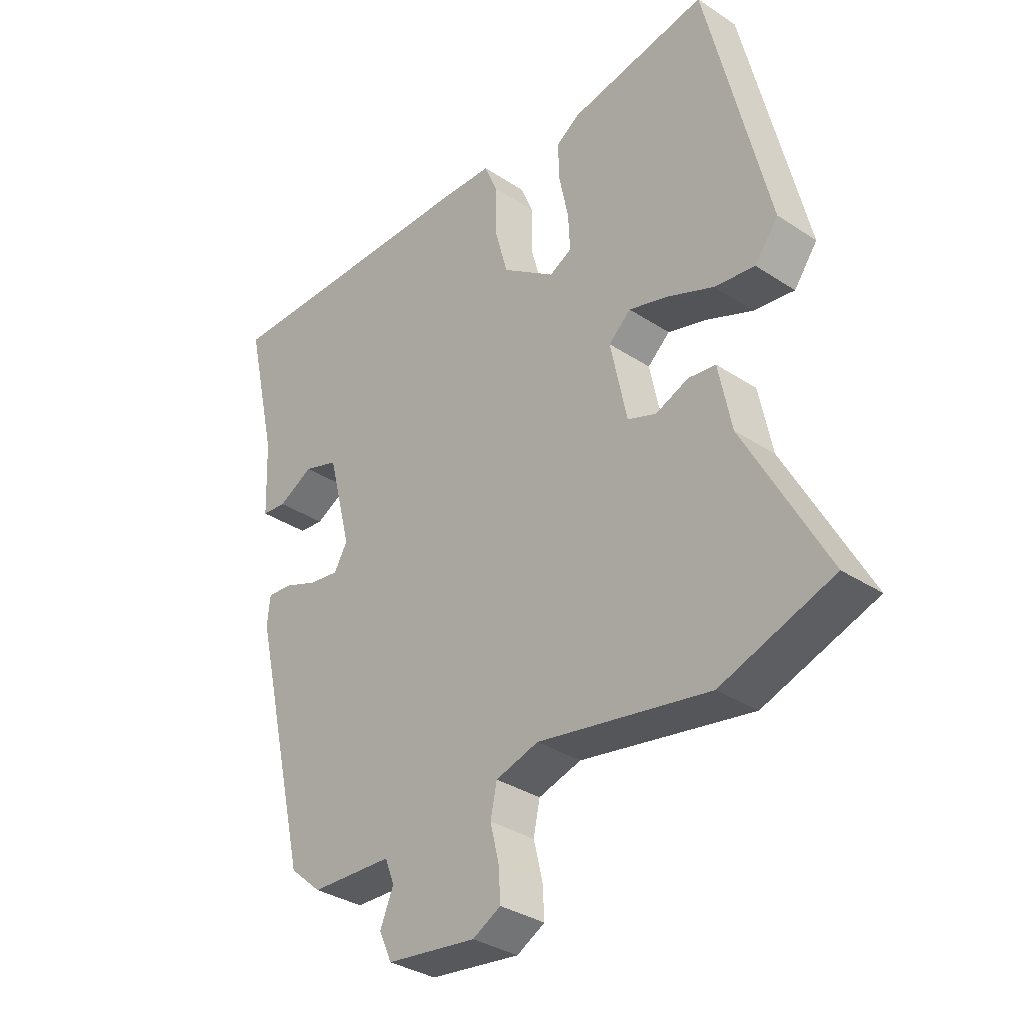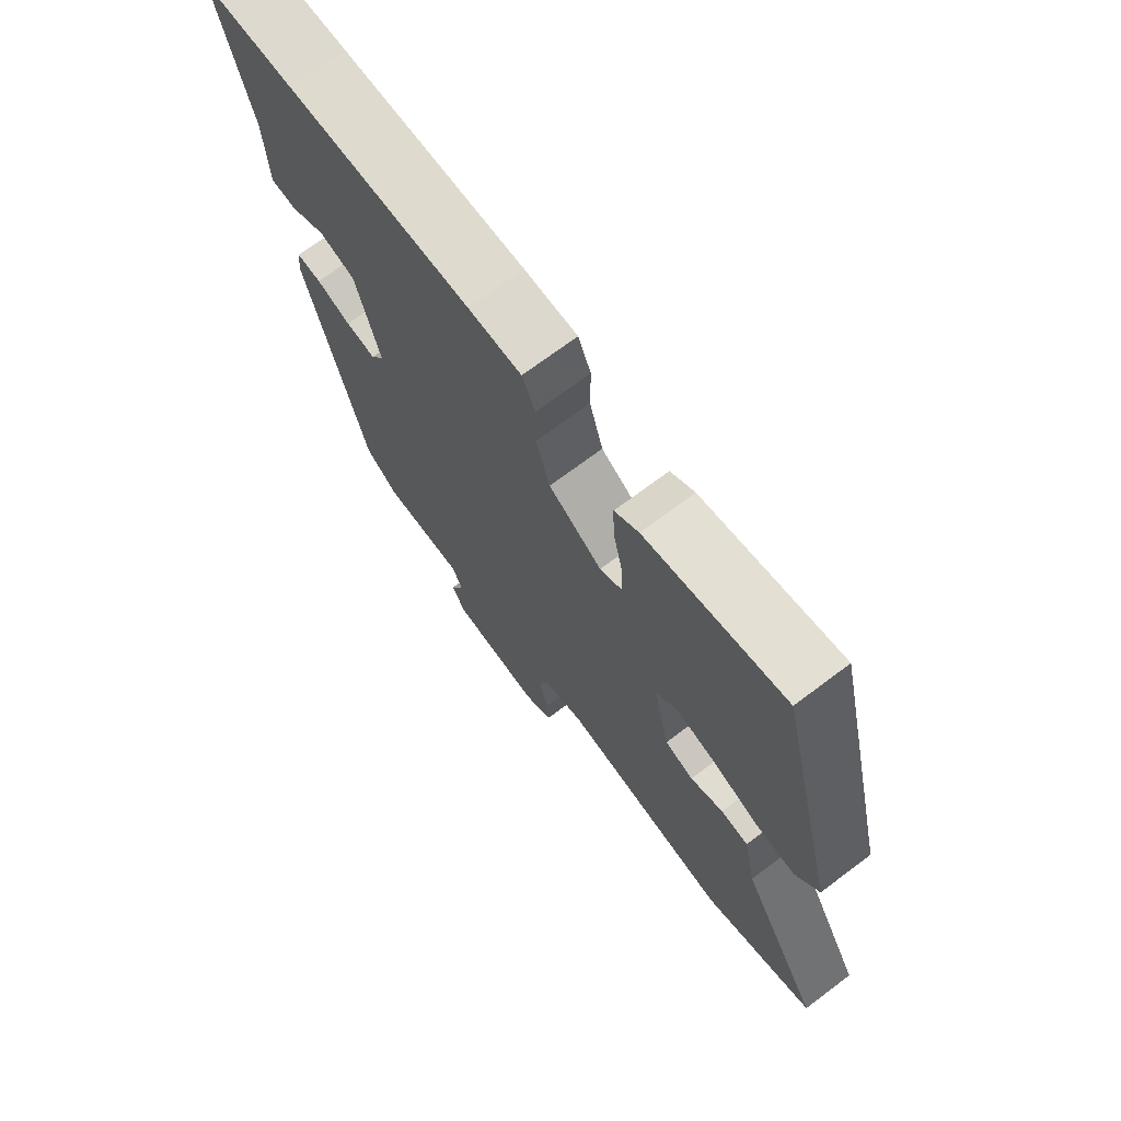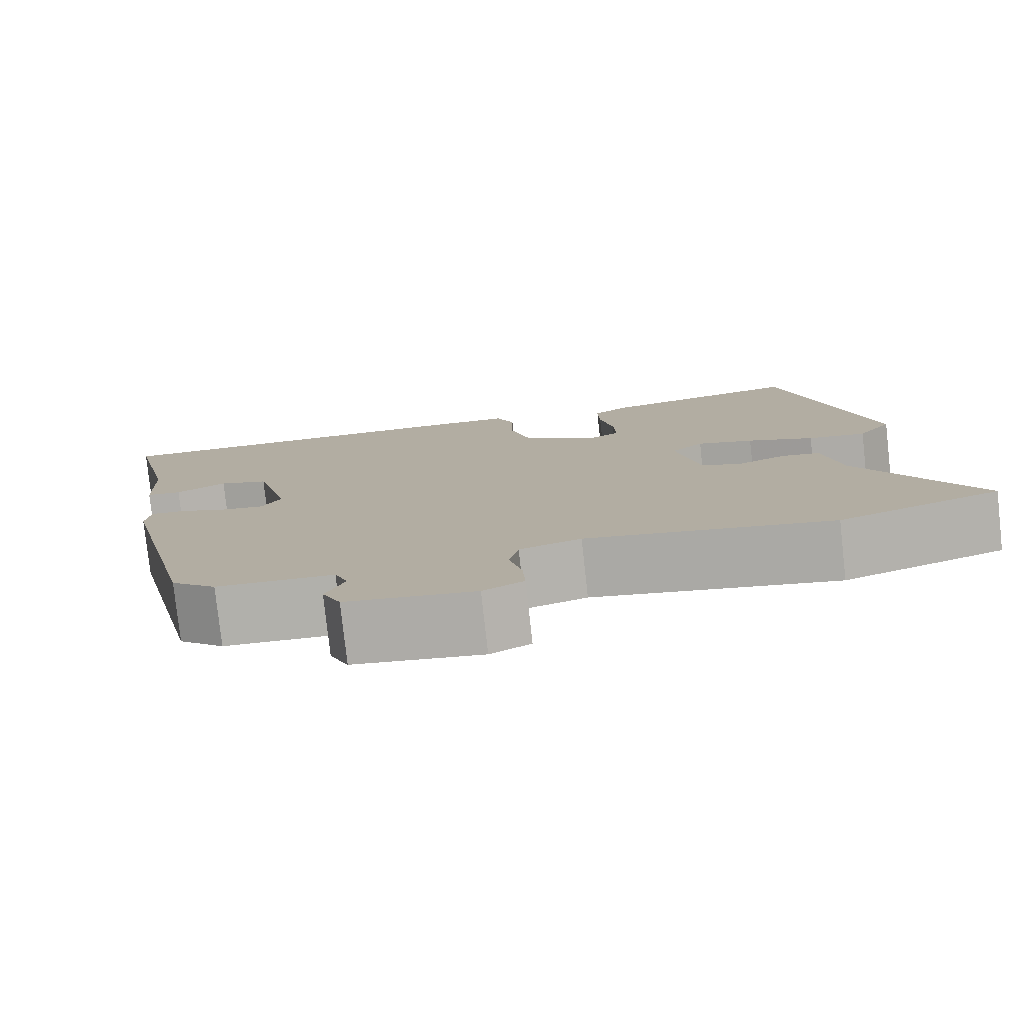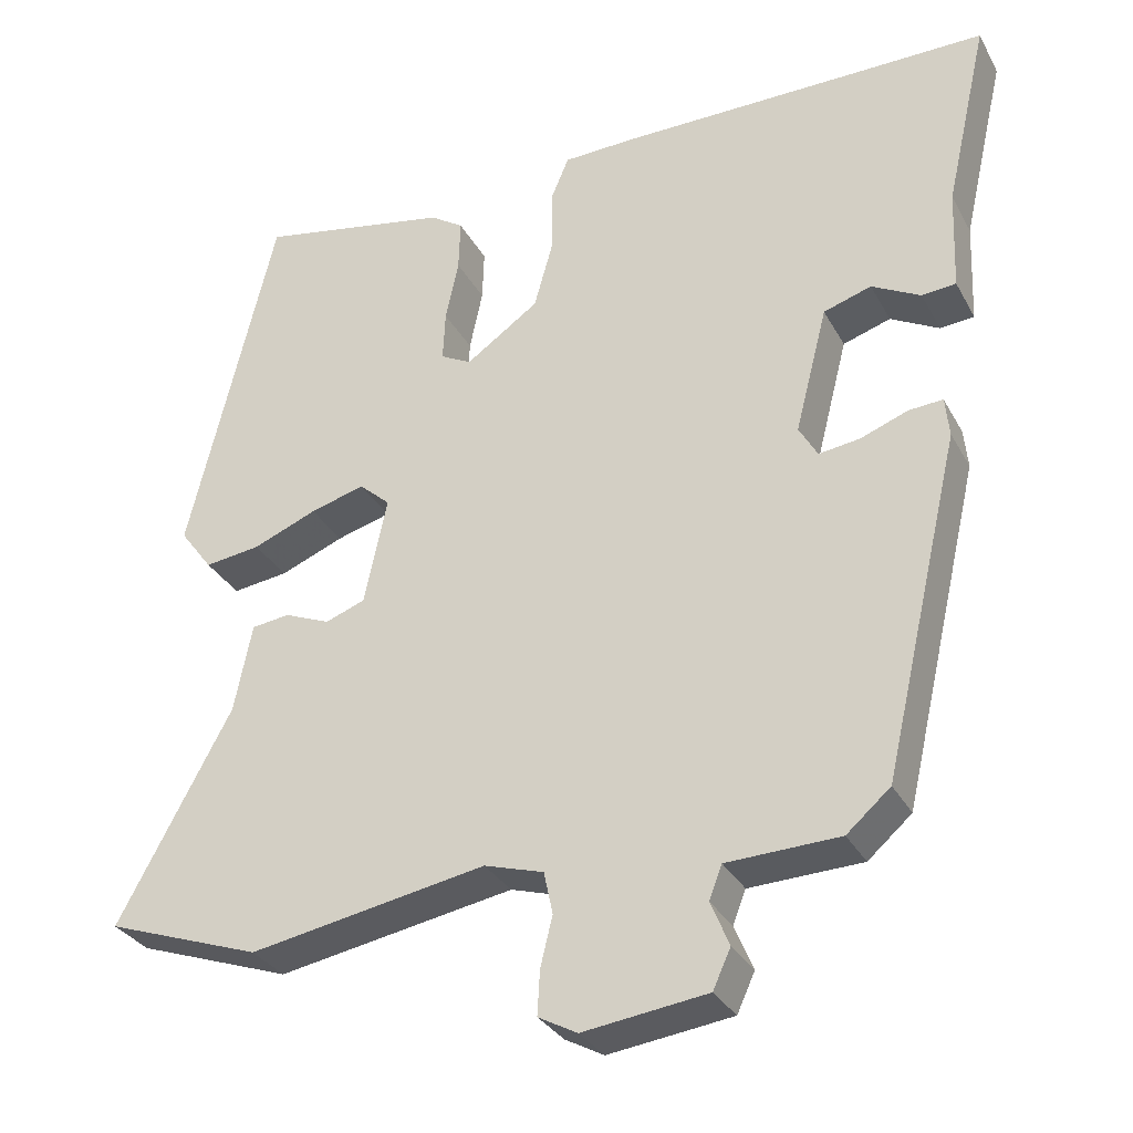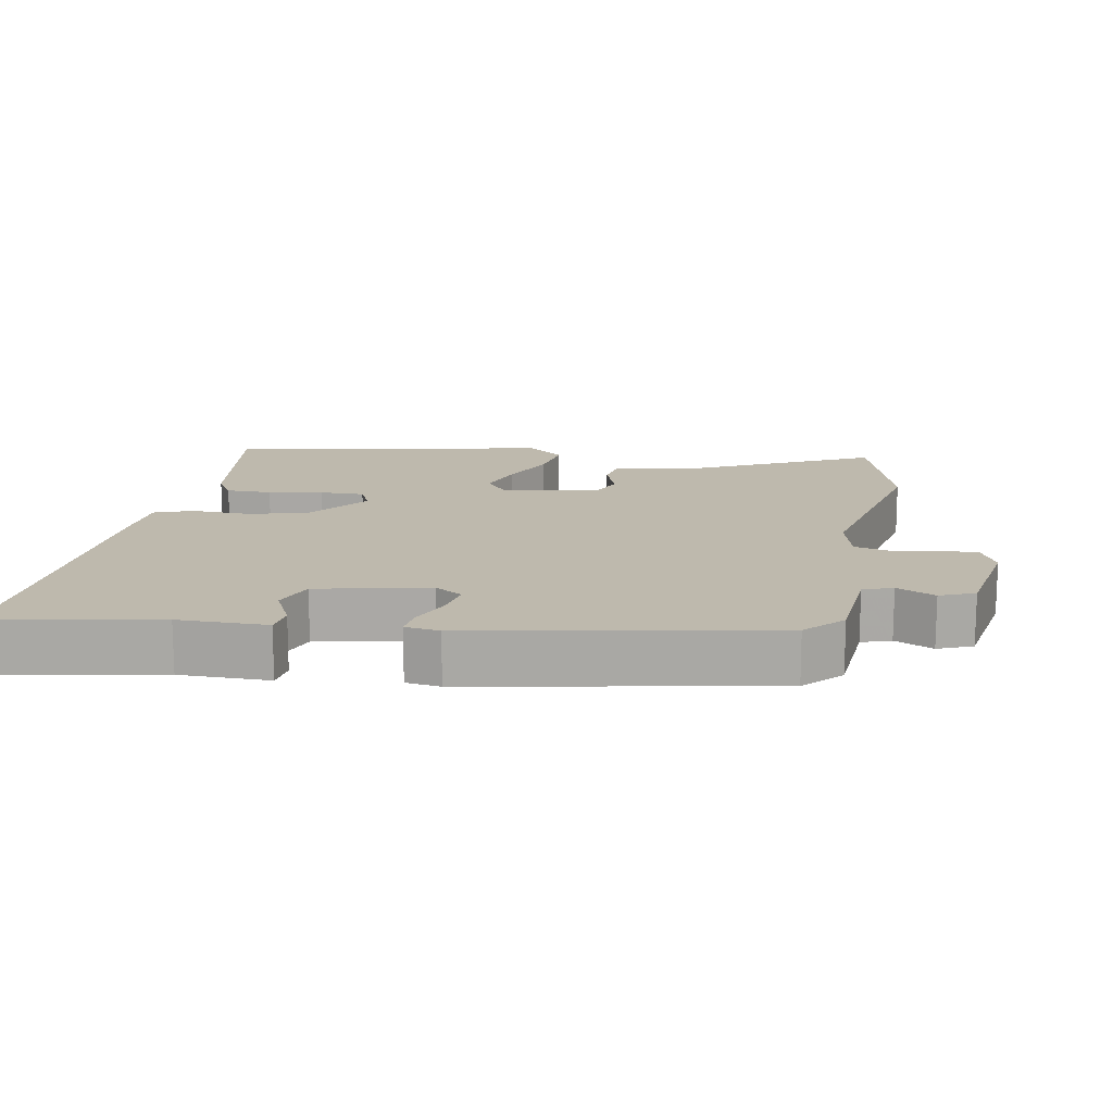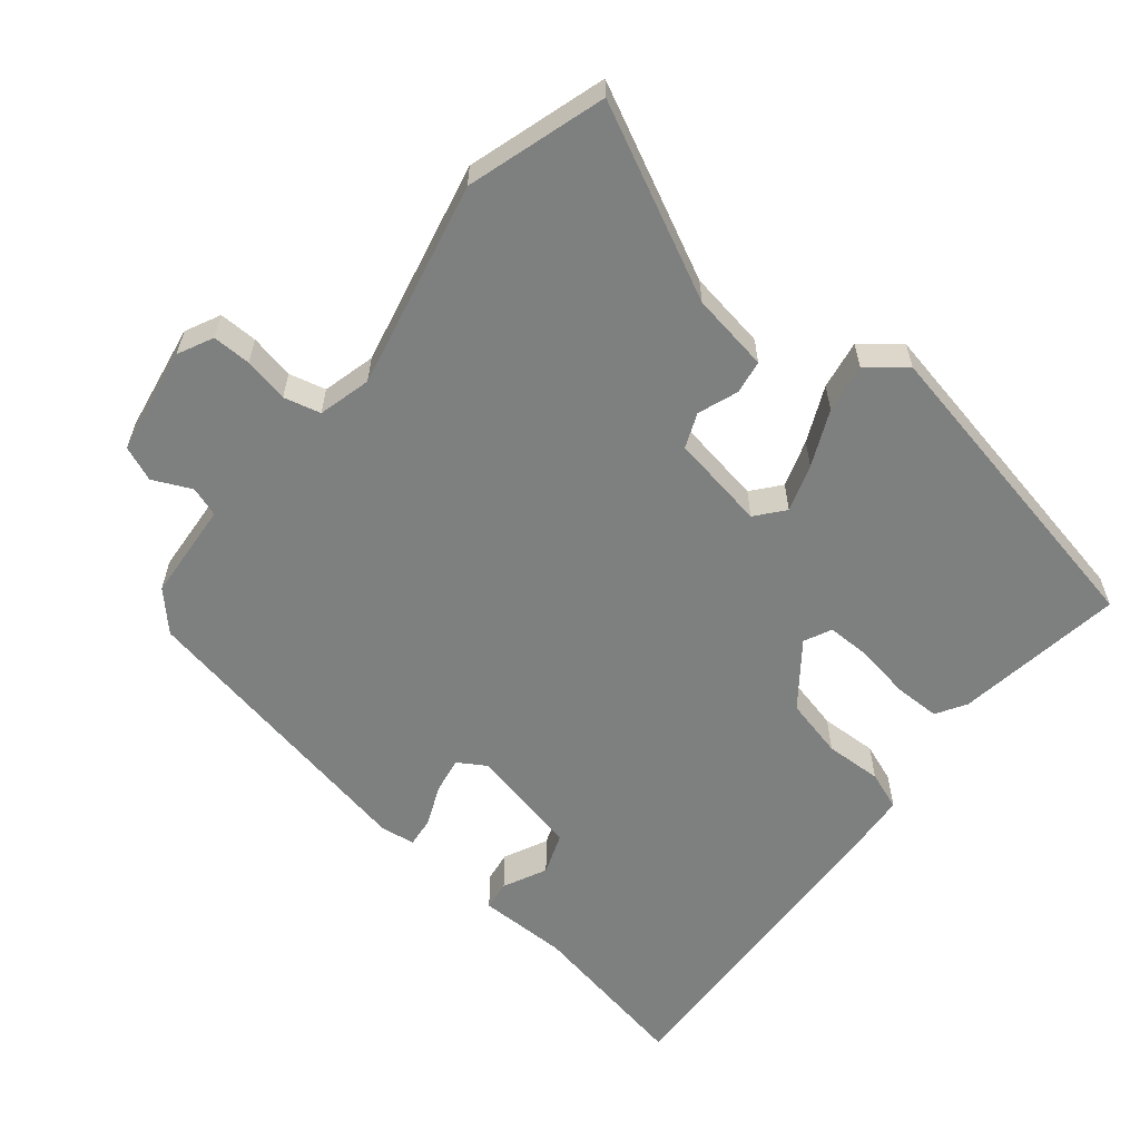
<metadata>
{"format":"obj","ext":"obj","renderer":"f3d","projection":"perspective","resolution":1024,"background":"white","views":[{"elev":-33.7,"azim":-131.9,"up":"+Z"},{"elev":71.2,"azim":-126.9,"up":"+Z"},{"elev":-79.0,"azim":-173.7,"up":"+Z"},{"elev":-31.4,"azim":24.4,"up":"+Z"},{"elev":15.1,"azim":102.7,"up":"+Y"},{"elev":-59.6,"azim":-126.9,"up":"+Y"}]}
</metadata>
<code>
v -0.406 0.07 -0.533
v -0.597 0.07 -0.466
v -0.457 0.07 -0.207
v -0.435 0.07 -0.098
v -0.388 0.07 -0.092
v -0.332 0.07 -0.115
v -0.283 0.07 -0.097
v -0.255 0.07 0.036
v -0.293 0.07 0.07
v -0.36 0.07 0.051
v -0.439 0.07 0.019
v -0.508 0.07 0.01
v -0.548 0.07 0.064
v -0.441 0.07 0.51
v -0.205 0.07 0.465
v -0.164 0.07 0.438
v -0.166 0.07 0.374
v -0.182 0.07 0.298
v -0.185 0.07 0.236
v -0.147 0.07 0.216
v -0.057 0.07 0.279
v -0.034 0.07 0.362
v -0.034 0.07 0.442
v -0.012 0.07 0.495
v 0.077 0.07 0.498
v 0.386 0.07 0.499
v 0.538 0.07 0.5
v 0.485 0.07 0.267
v 0.48 0.07 0.141
v 0.438 0.07 0.137
v 0.378 0.07 0.169
v 0.319 0.07 0.15
v 0.279 0.07 -0.006
v 0.302 0.07 -0.046
v 0.353 0.07 -0.039
v 0.411 0.07 -0.017
v 0.453 0.07 -0.014
v 0.458 0.07 -0.063
v 0.361 0.07 -0.481
v 0.307 0.07 -0.528
v 0.168 0.07 -0.533
v 0.152 0.07 -0.574
v 0.175 0.07 -0.629
v 0.153 0.07 -0.677
v 0 0.07 -0.697
v -0.048 0.07 -0.671
v -0.045 0.07 -0.617
v -0.03 0.07 -0.555
v -0.041 0.07 -0.503
v -0.114 0.07 -0.481
v -0.406 0 -0.533
v -0.597 0 -0.466
v -0.457 0 -0.207
v -0.435 0 -0.098
v -0.388 0 -0.092
v -0.332 0 -0.115
v -0.283 0 -0.097
v -0.255 0 0.036
v -0.293 0 0.07
v -0.36 0 0.051
v -0.439 0 0.019
v -0.508 0 0.01
v -0.548 0 0.064
v -0.441 0 0.51
v -0.205 0 0.465
v -0.164 0 0.438
v -0.166 0 0.374
v -0.182 0 0.298
v -0.185 0 0.236
v -0.147 0 0.216
v -0.057 0 0.279
v -0.034 0 0.362
v -0.034 0 0.442
v -0.012 0 0.495
v 0.077 0 0.498
v 0.386 0 0.499
v 0.538 0 0.5
v 0.485 0 0.267
v 0.48 0 0.141
v 0.438 0 0.137
v 0.378 0 0.169
v 0.319 0 0.15
v 0.279 0 -0.006
v 0.302 0 -0.046
v 0.353 0 -0.039
v 0.411 0 -0.017
v 0.453 0 -0.014
v 0.458 0 -0.063
v 0.361 0 -0.481
v 0.307 0 -0.528
v 0.168 0 -0.533
v 0.152 0 -0.574
v 0.175 0 -0.629
v 0.153 0 -0.677
v 0 0 -0.697
v -0.048 0 -0.671
v -0.045 0 -0.617
v -0.03 0 -0.555
v -0.041 0 -0.503
v -0.114 0 -0.481
f 46 47 48
f 45 46 48
f 44 45 48
f 43 44 48
f 42 43 48
f 41 42 48 49
f 41 49 50
f 40 41 50
f 39 40 50
f 38 39 50
f 37 38 50
f 36 37 50
f 35 36 50
f 28 29 30 31
f 28 31 32
f 27 28 32
f 26 27 32
f 26 32 33
f 25 26 33
f 24 25 33
f 23 24 33
f 22 23 33
f 16 17 18
f 15 16 18
f 14 15 18
f 13 14 18
f 12 13 18
f 11 12 18
f 10 11 18
f 9 10 18 19
f 8 9 19 20
f 3 4 5 6
f 3 6 7
f 1 2 3
f 50 1 3
f 35 50 3
f 34 35 3
f 21 22 33 34
f 20 21 34
f 8 20 34
f 7 8 34
f 3 7 34
f 98 97 96
f 98 96 95
f 98 95 94
f 98 94 93
f 98 93 92
f 99 98 92 91
f 100 99 91
f 100 91 90
f 100 90 89
f 100 89 88
f 100 88 87
f 100 87 86
f 100 86 85
f 81 80 79 78
f 82 81 78
f 82 78 77
f 82 77 76
f 83 82 76
f 83 76 75
f 83 75 74
f 83 74 73
f 83 73 72
f 68 67 66
f 68 66 65
f 68 65 64
f 68 64 63
f 68 63 62
f 68 62 61
f 68 61 60
f 69 68 60 59
f 70 69 59 58
f 56 55 54 53
f 57 56 53
f 53 52 51
f 53 51 100
f 53 100 85
f 53 85 84
f 84 83 72 71
f 84 71 70
f 84 70 58
f 84 58 57
f 84 57 53
f 1 51 52 2
f 2 52 53 3
f 3 53 54 4
f 4 54 55 5
f 5 55 56 6
f 6 56 57 7
f 7 57 58 8
f 8 58 59 9
f 9 59 60 10
f 10 60 61 11
f 11 61 62 12
f 12 62 63 13
f 13 63 64 14
f 14 64 65 15
f 15 65 66 16
f 16 66 67 17
f 17 67 68 18
f 18 68 69 19
f 19 69 70 20
f 20 70 71 21
f 21 71 72 22
f 22 72 73 23
f 23 73 74 24
f 24 74 75 25
f 25 75 76 26
f 26 76 77 27
f 27 77 78 28
f 28 78 79 29
f 29 79 80 30
f 30 80 81 31
f 31 81 82 32
f 32 82 83 33
f 33 83 84 34
f 34 84 85 35
f 35 85 86 36
f 36 86 87 37
f 37 87 88 38
f 38 88 89 39
f 39 89 90 40
f 40 90 91 41
f 41 91 92 42
f 42 92 93 43
f 43 93 94 44
f 44 94 95 45
f 45 95 96 46
f 46 96 97 47
f 47 97 98 48
f 48 98 99 49
f 49 99 100 50
f 50 100 51 1

</code>
